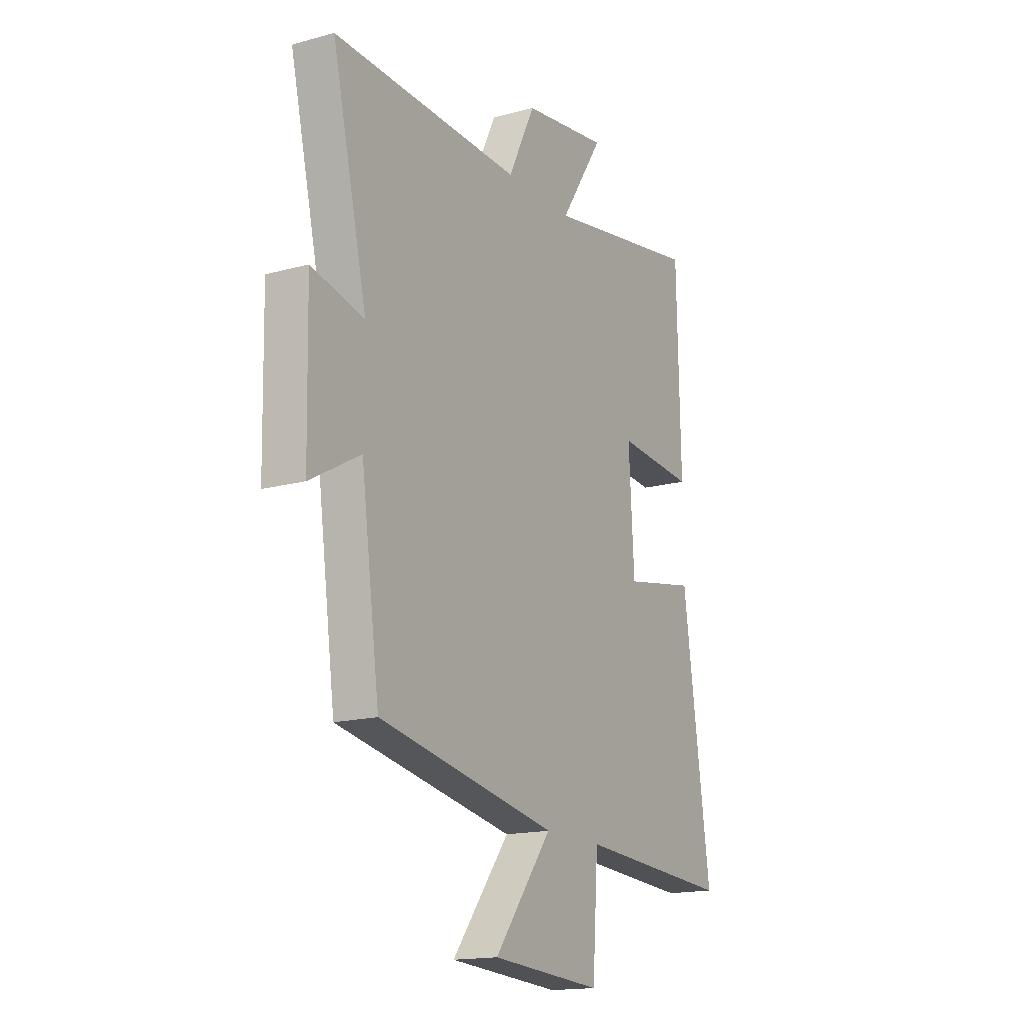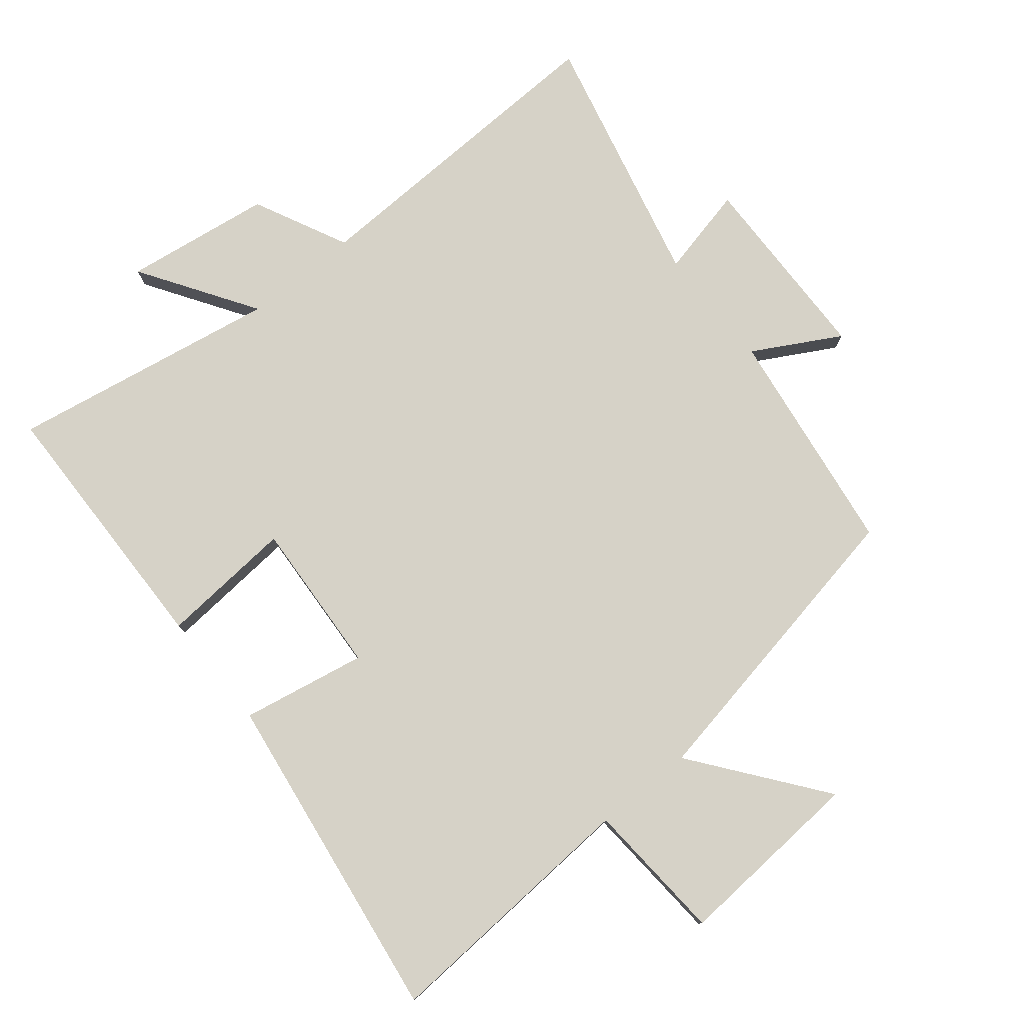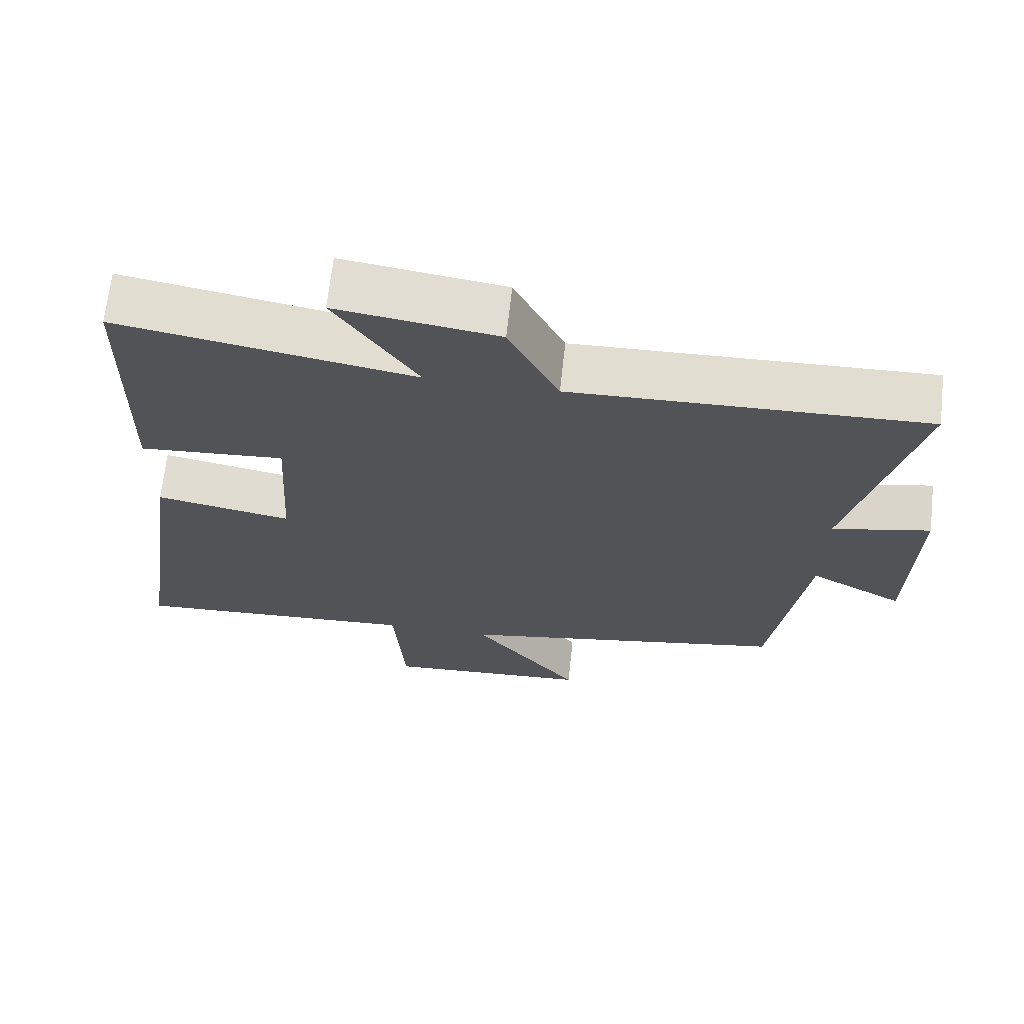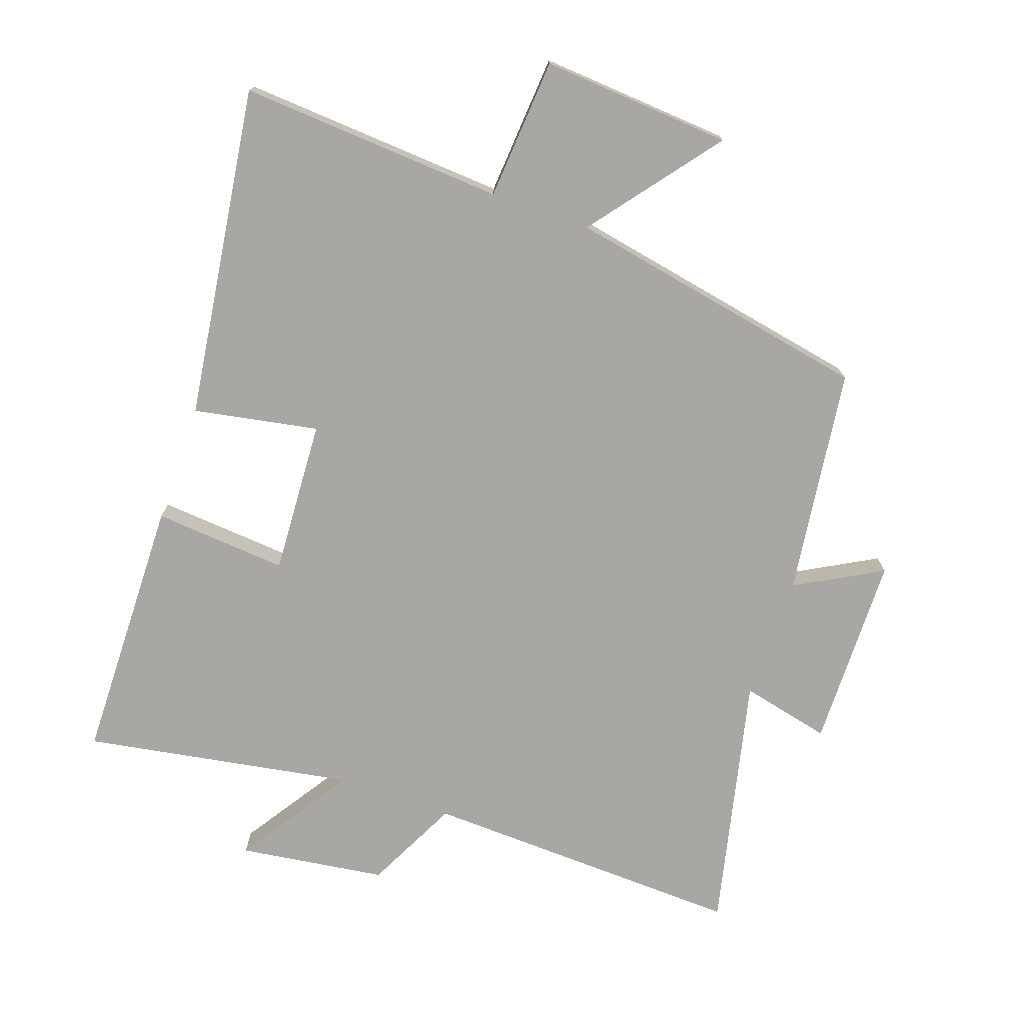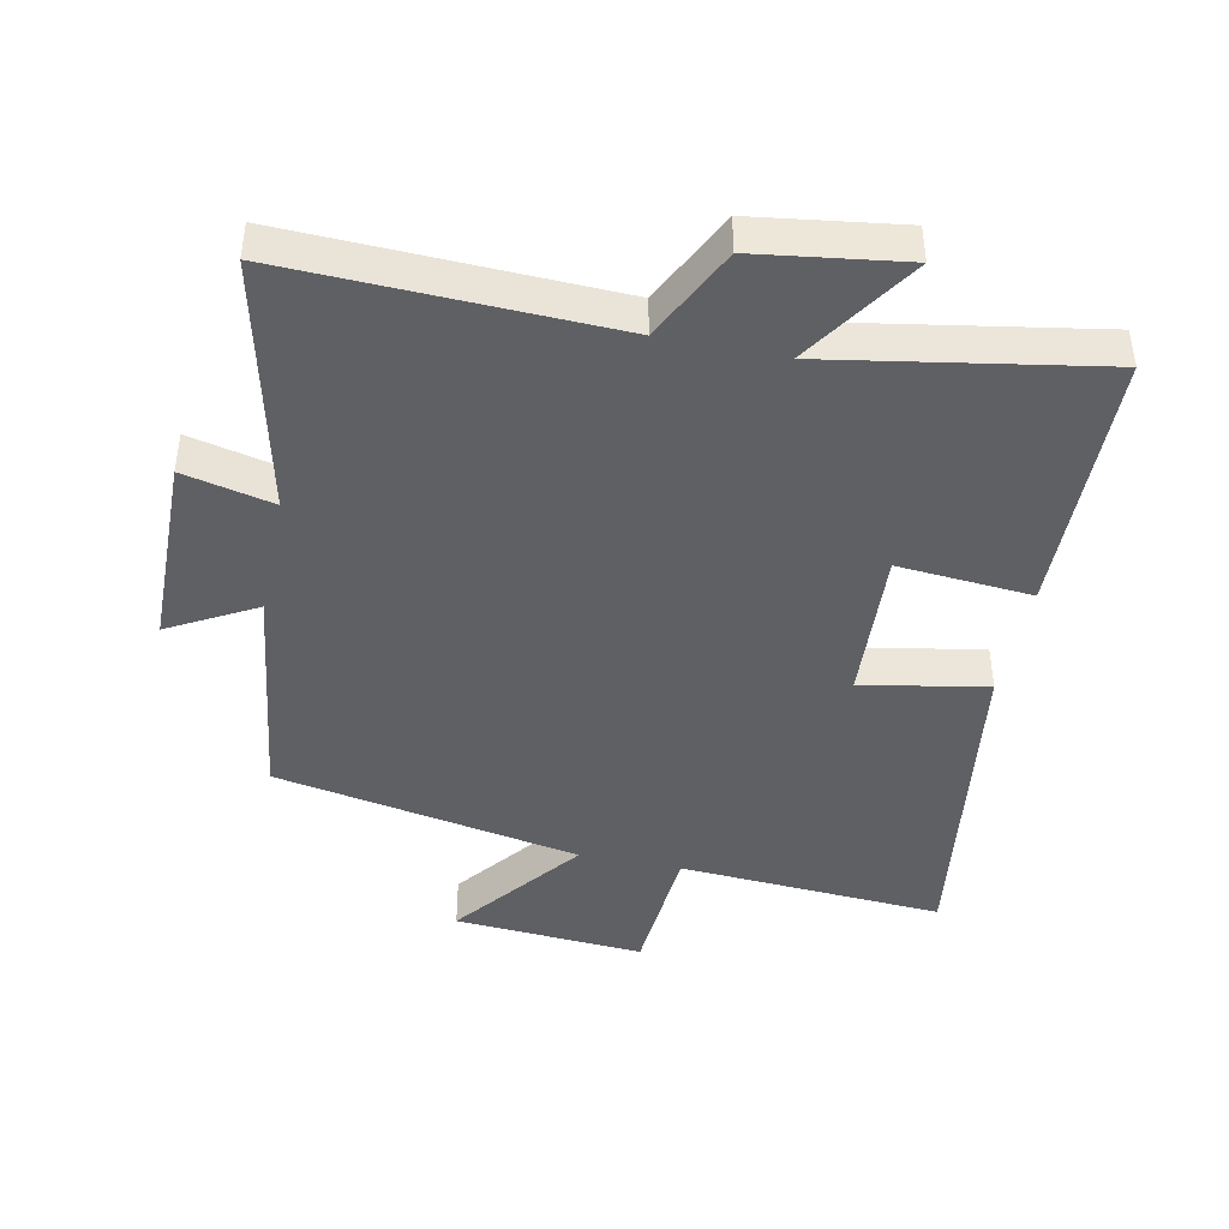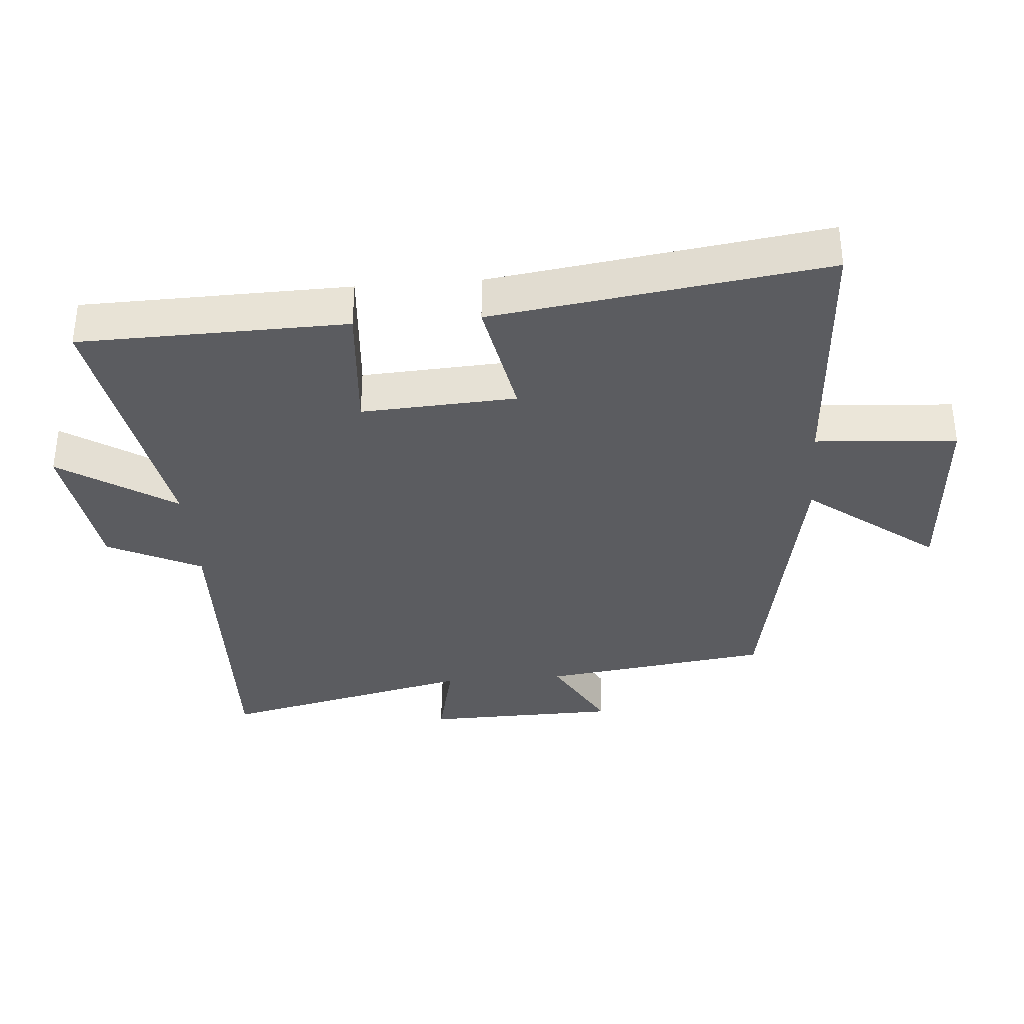
<metadata>
{"format":"obj","ext":"obj","renderer":"f3d","projection":"perspective","resolution":1024,"background":"white","views":[{"elev":-16.4,"azim":-60.6,"up":"+Z"},{"elev":78.6,"azim":140.9,"up":"+Y"},{"elev":67.9,"azim":-173.7,"up":"+Z"},{"elev":-74.6,"azim":160.5,"up":"+Y"},{"elev":-43.5,"azim":-11.8,"up":"+Y"},{"elev":-35.0,"azim":94.5,"up":"+Y"}]}
</metadata>
<code>
v 0.491 0.07 0.572
v 0.5 0.07 0.165
v 0.296 0.07 0.181
v 0.31 0.07 -0.055
v 0.5 0.07 -0.019
v 0.572 0.07 -0.525
v 0.168 0.07 -0.5
v 0.153 0.07 -0.716
v -0.137 0.07 -0.696
v 0.014 0.07 -0.5
v -0.452 0.07 -0.413
v -0.5 0.07 -0.065
v -0.631 0.07 -0.138
v -0.637 0.07 0.158
v -0.5 0.07 0.127
v -0.591 0.07 0.516
v -0.099 0.07 0.5
v -0.029 0.07 0.643
v 0.195 0.07 0.675
v 0.081 0.07 0.5
v 0.491 0 0.572
v 0.5 0 0.165
v 0.296 0 0.181
v 0.31 0 -0.055
v 0.5 0 -0.019
v 0.572 0 -0.525
v 0.168 0 -0.5
v 0.153 0 -0.716
v -0.137 0 -0.696
v 0.014 0 -0.5
v -0.452 0 -0.413
v -0.5 0 -0.065
v -0.631 0 -0.138
v -0.637 0 0.158
v -0.5 0 0.127
v -0.591 0 0.516
v -0.099 0 0.5
v -0.029 0 0.643
v 0.195 0 0.675
v 0.081 0 0.5
f 17 18 19 20
f 15 16 17
f 15 17 20
f 12 13 14 15
f 12 15 20
f 11 12 20
f 10 11 20
f 7 8 9 10
f 7 10 20
f 4 5 6 7
f 3 4 7 20
f 1 2 3 20
f 40 39 38 37
f 37 36 35
f 40 37 35
f 35 34 33 32
f 40 35 32
f 40 32 31
f 40 31 30
f 30 29 28 27
f 40 30 27
f 27 26 25 24
f 40 27 24 23
f 40 23 22 21
f 1 21 22 2
f 2 22 23 3
f 3 23 24 4
f 4 24 25 5
f 5 25 26 6
f 6 26 27 7
f 7 27 28 8
f 8 28 29 9
f 9 29 30 10
f 10 30 31 11
f 11 31 32 12
f 12 32 33 13
f 13 33 34 14
f 14 34 35 15
f 15 35 36 16
f 16 36 37 17
f 17 37 38 18
f 18 38 39 19
f 19 39 40 20
f 20 40 21 1

</code>
